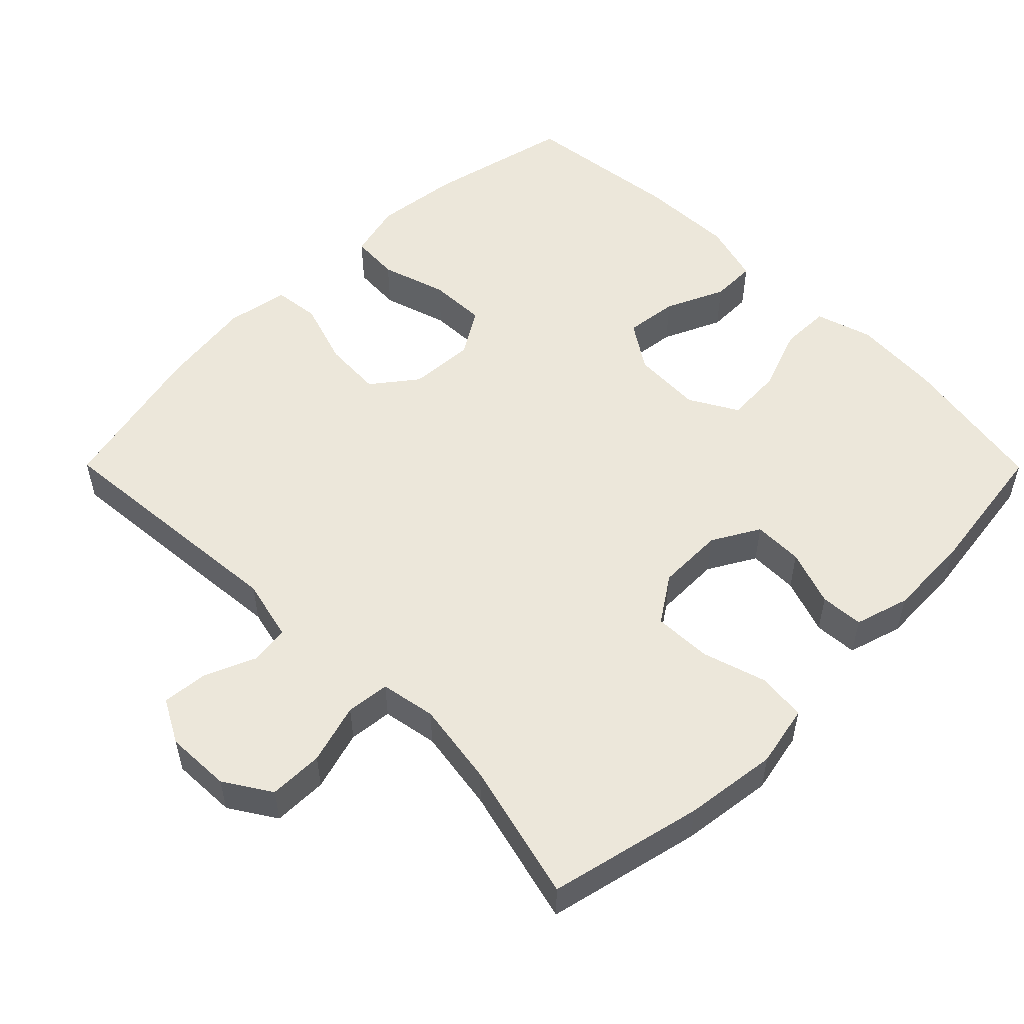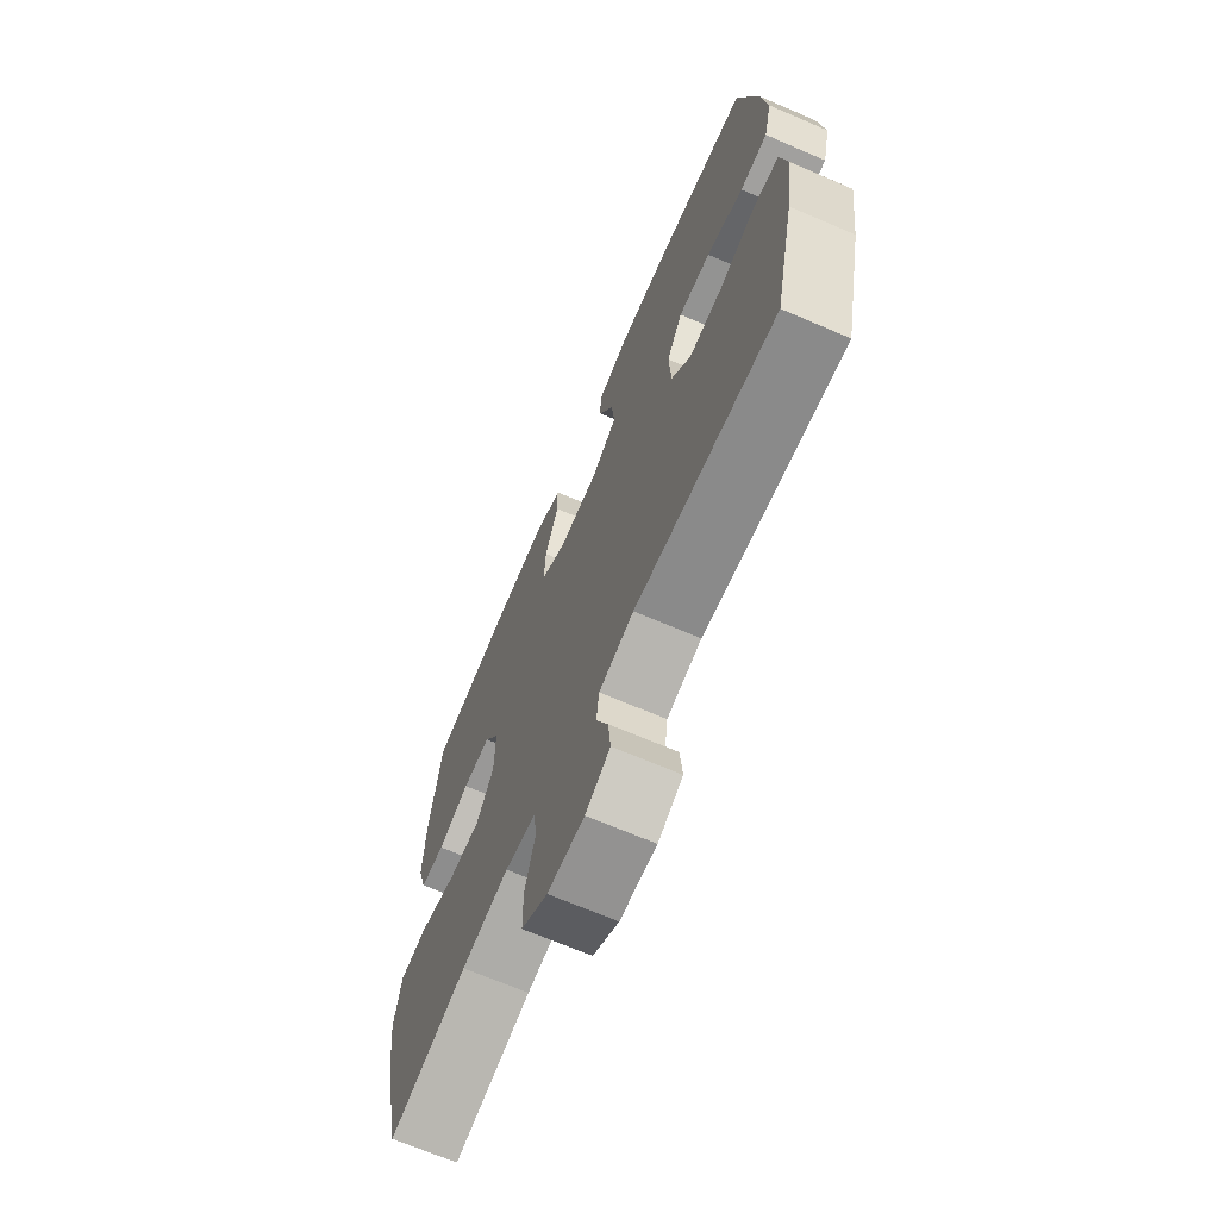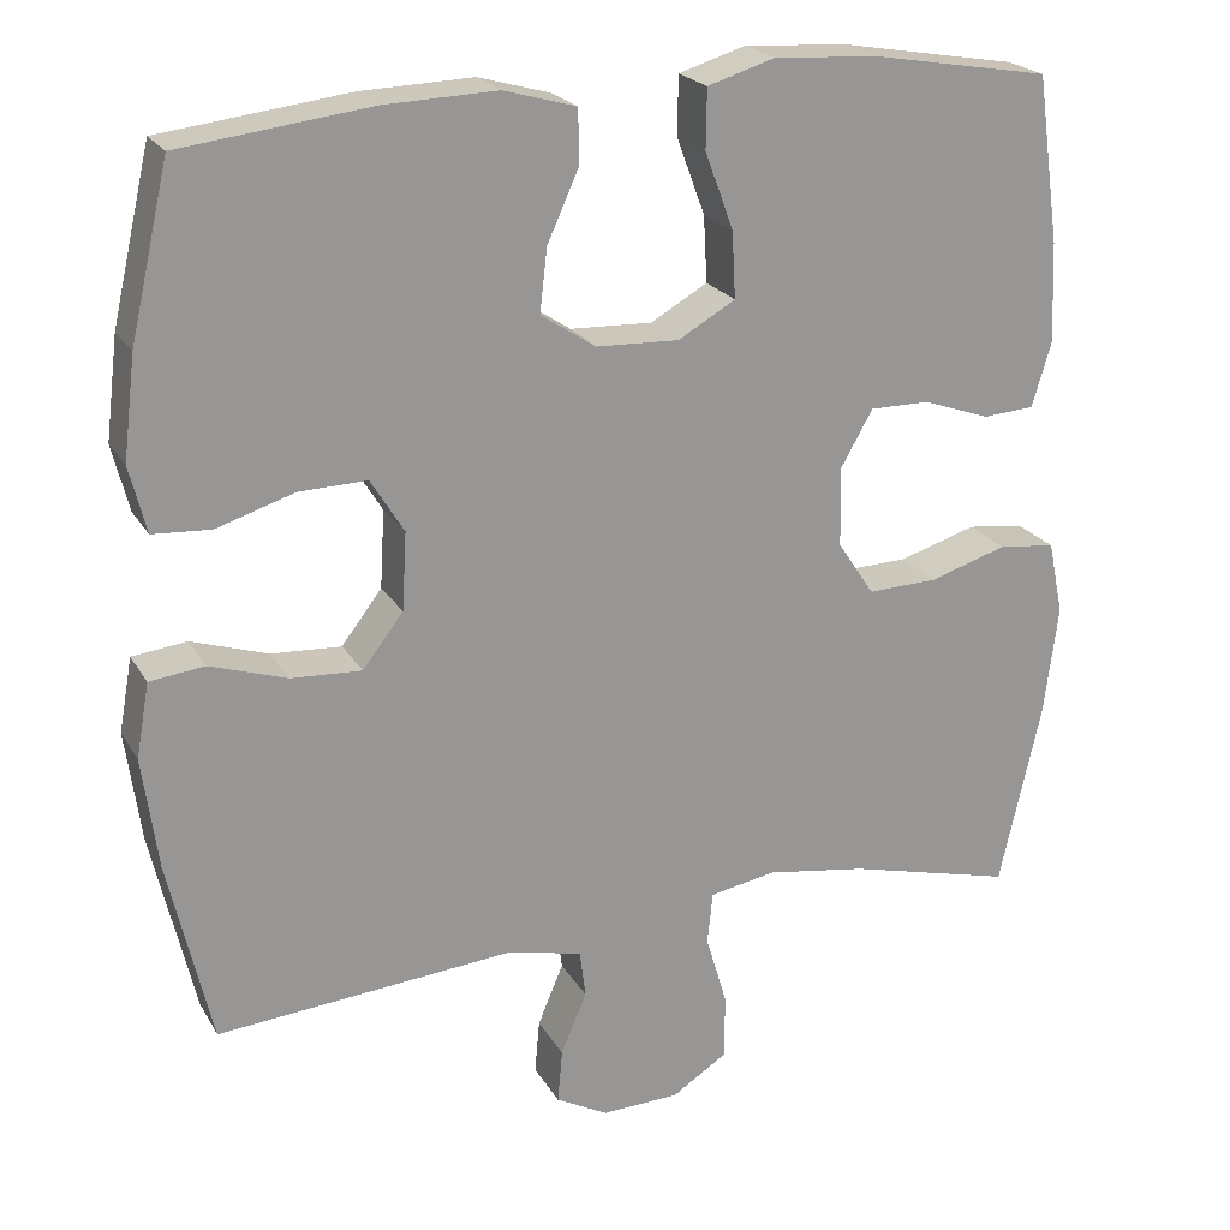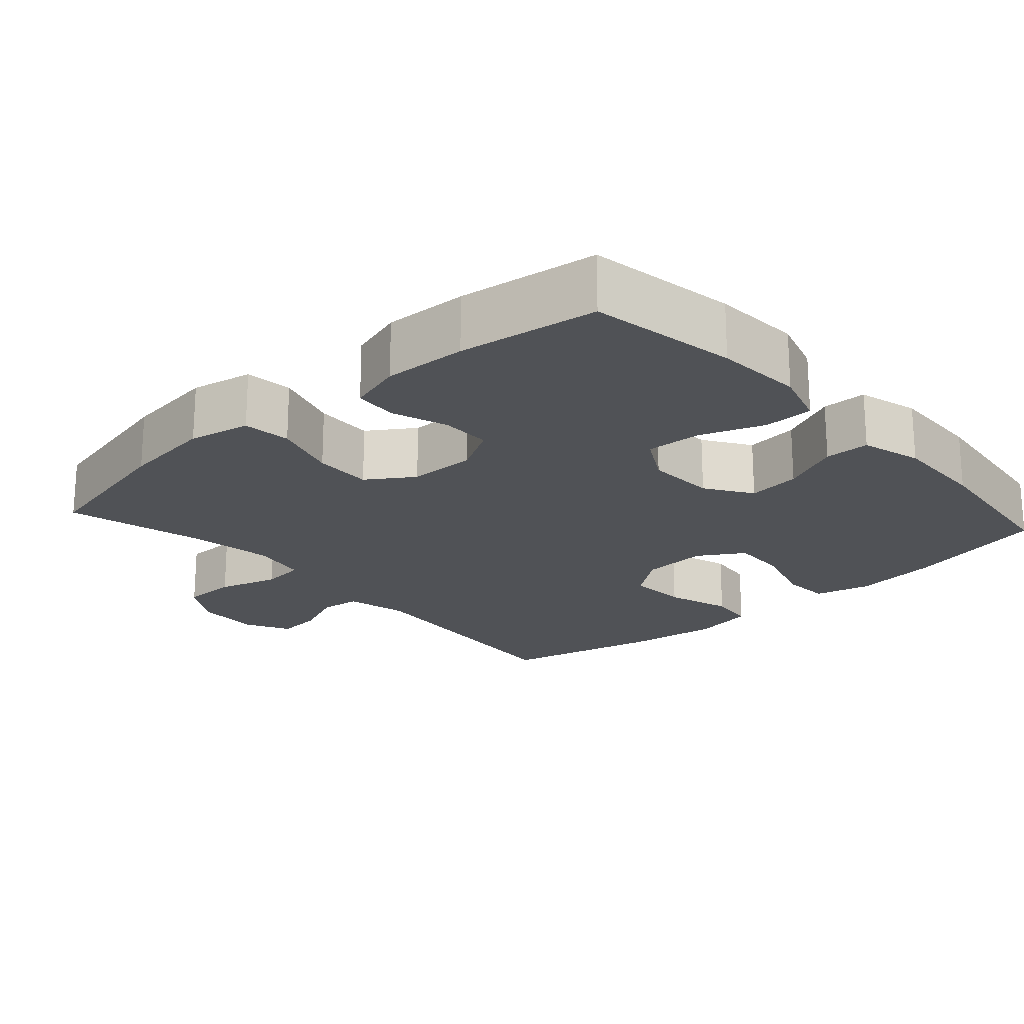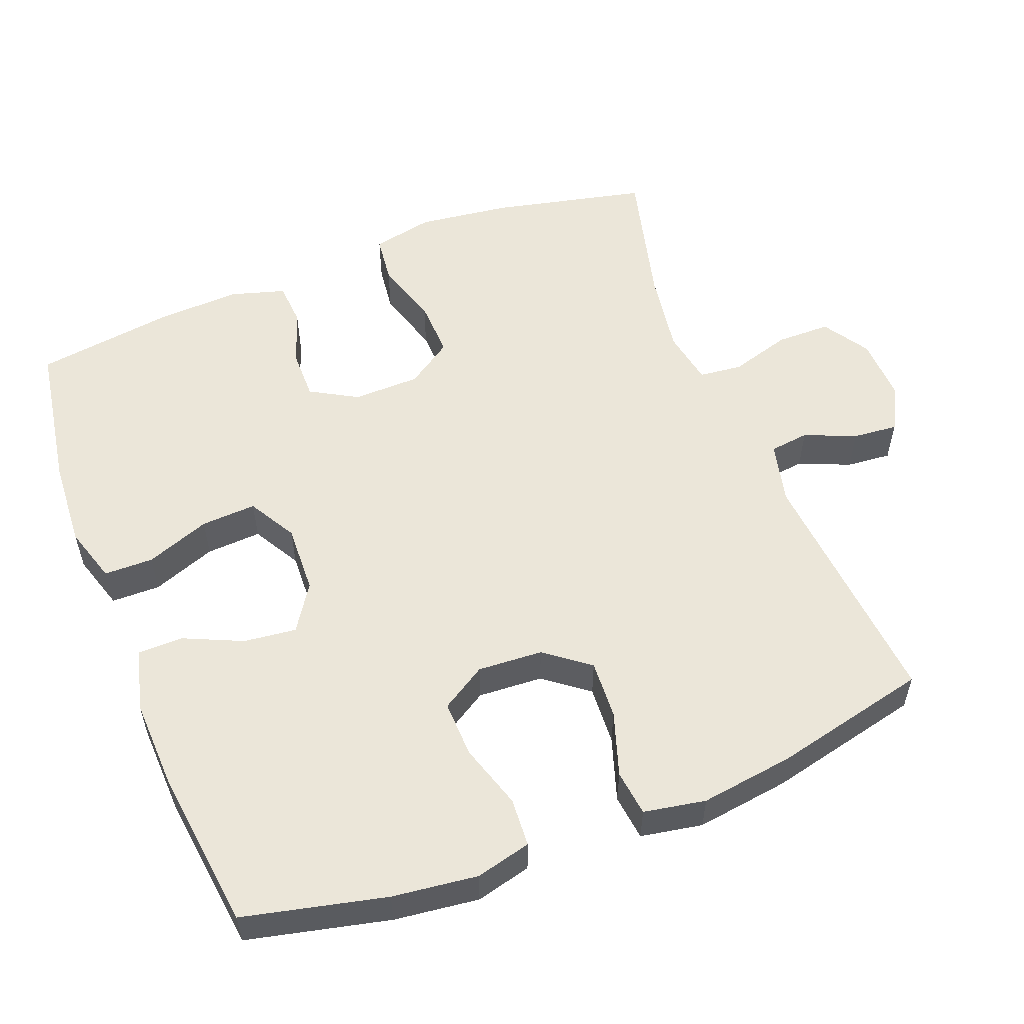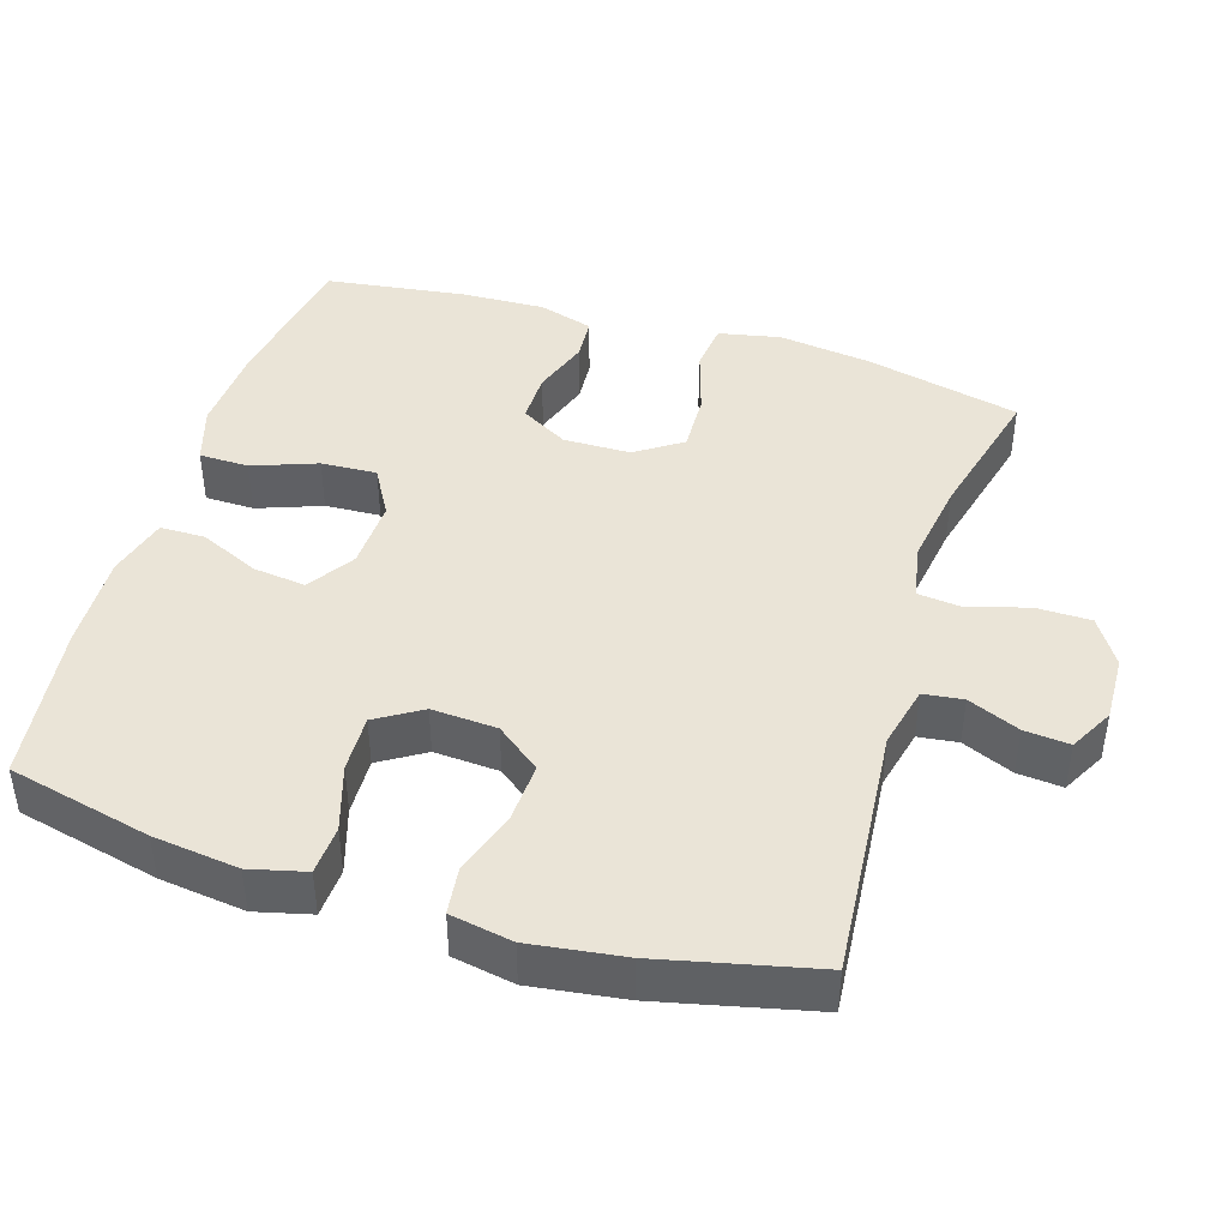
<metadata>
{"format":"obj","ext":"obj","renderer":"f3d","projection":"perspective","resolution":1024,"background":"white","views":[{"elev":53.6,"azim":-134.8,"up":"+Y"},{"elev":-68.4,"azim":66.7,"up":"+Z"},{"elev":21.8,"azim":157.2,"up":"+Z"},{"elev":-20.8,"azim":-48.1,"up":"+Y"},{"elev":55.5,"azim":68.7,"up":"+Y"},{"elev":43.7,"azim":107.3,"up":"+Y"}]}
</metadata>
<code>
o path640
v 0.2713 0.0375 0.5515
v 0.1383 0.0375 0.5563
v 0.05315 0.0375 0.5325
v 0.05221 0.0375 0.4694
v 0.08947 0.0375 0.3868
v 0.09822 0.0375 0.3124
v 0.03332 0.0375 0.2696
v -0.06417 0.0375 0.2659
v -0.1316 0.0375 0.3044
v -0.1274 0.0375 0.3824
v -0.09409 0.0375 0.4727
v -0.09514 0.0375 0.5422
v -0.1746 0.0375 0.5667
v -0.2986 0.0375 0.5588
v -0.5071 0.0375 0.5237
v -0.5344 0.0375 0.3274
v -0.5393 0.0375 0.2099
v -0.5167 0.0375 0.1333
v -0.4559 0.0375 0.1291
v -0.3769 0.0375 0.1565
v -0.3069 0.0375 0.1569
v -0.2693 0.0375 0.09089
v -0.2709 0.0375 -0.003291
v -0.3142 0.0375 -0.06789
v -0.396 0.0375 -0.06509
v -0.4877 0.0375 -0.03674
v -0.5548 0.0375 -0.04461
v -0.5726 0.0375 -0.1311
v -0.556 0.0375 -0.2615
v -0.5071 0.0375 -0.4782
v -0.3109 0.0375 -0.4288
v -0.1931 0.0375 -0.4108
v -0.1152 0.0375 -0.425
v -0.1087 0.0375 -0.486
v -0.1338 0.0375 -0.5708
v -0.133 0.0375 -0.6474
v -0.06795 0.0375 -0.6891
v 0.02372 0.0375 -0.6925
v 0.0852 0.0375 -0.6595
v 0.07952 0.0375 -0.5961
v 0.04909 0.0375 -0.5238
v 0.05612 0.0375 -0.4682
v 0.1433 0.0375 -0.4477
v 0.4946 0.0375 -0.4782
v 0.5454 0.0375 -0.259
v 0.5636 0.0375 -0.1272
v 0.5479 0.0375 -0.03975
v 0.4831 0.0375 -0.03195
v 0.3926 0.0375 -0.06128
v 0.3095 0.0375 -0.06577
v 0.2616 0.0375 -0.003356
v 0.2562 0.0375 0.08838
v 0.2955 0.0375 0.152
v 0.3756 0.0375 0.1494
v 0.4674 0.0375 0.1205
v 0.5357 0.0375 0.1248
v 0.5554 0.0375 0.2031
v 0.5407 0.0375 0.3231
v 0.4946 0.0375 0.5237
v 0.2713 -0.0375 0.5515
v 0.1383 -0.0375 0.5563
v 0.05315 -0.0375 0.5325
v 0.05221 -0.0375 0.4694
v 0.08947 -0.0375 0.3868
v 0.09822 -0.0375 0.3124
v 0.03332 -0.0375 0.2696
v -0.06417 -0.0375 0.2659
v -0.1316 -0.0375 0.3044
v -0.1274 -0.0375 0.3824
v -0.09409 -0.0375 0.4727
v -0.09514 -0.0375 0.5422
v -0.1746 -0.0375 0.5667
v -0.2986 -0.0375 0.5588
v -0.5071 -0.0375 0.5237
v -0.5344 -0.0375 0.3274
v -0.5393 -0.0375 0.2099
v -0.5167 -0.0375 0.1333
v -0.4559 -0.0375 0.1291
v -0.3769 -0.0375 0.1565
v -0.3069 -0.0375 0.1569
v -0.2693 -0.0375 0.09089
v -0.2709 -0.0375 -0.003291
v -0.3142 -0.0375 -0.06789
v -0.396 -0.0375 -0.06509
v -0.4877 -0.0375 -0.03674
v -0.5548 -0.0375 -0.04461
v -0.5726 -0.0375 -0.1311
v -0.556 -0.0375 -0.2615
v -0.5071 -0.0375 -0.4782
v -0.3109 -0.0375 -0.4288
v -0.1931 -0.0375 -0.4108
v -0.1152 -0.0375 -0.425
v -0.1087 -0.0375 -0.486
v -0.1338 -0.0375 -0.5708
v -0.133 -0.0375 -0.6474
v -0.06795 -0.0375 -0.6891
v 0.02372 -0.0375 -0.6925
v 0.0852 -0.0375 -0.6595
v 0.07952 -0.0375 -0.5961
v 0.04909 -0.0375 -0.5238
v 0.05612 -0.0375 -0.4682
v 0.1433 -0.0375 -0.4477
v 0.4946 -0.0375 -0.4782
v 0.5454 -0.0375 -0.259
v 0.5636 -0.0375 -0.1272
v 0.5479 -0.0375 -0.03975
v 0.4831 -0.0375 -0.03195
v 0.3926 -0.0375 -0.06128
v 0.3095 -0.0375 -0.06577
v 0.2616 -0.0375 -0.003356
v 0.2562 -0.0375 0.08838
v 0.2955 -0.0375 0.152
v 0.3756 -0.0375 0.1494
v 0.4674 -0.0375 0.1205
v 0.5357 -0.0375 0.1248
v 0.5554 -0.0375 0.2031
v 0.5407 -0.0375 0.3231
v 0.4946 -0.0375 0.5237
v -0.5548 0.0375 -0.04461
v -0.5548 0.0375 -0.04461
v -0.5726 0.0375 -0.1311
v -0.556 0.0375 -0.2615
v -0.4877 0.0375 -0.03674
v -0.5344 0.0375 0.3274
v -0.5393 0.0375 0.2099
v -0.5167 0.0375 0.1333
v -0.5167 0.0375 0.1333
v -0.5071 0.0375 0.5237
v -0.5071 0.0375 0.5237
v -0.4559 0.0375 0.1291
v -0.5071 0.0375 -0.4782
v -0.5071 0.0375 -0.4782
v -0.396 0.0375 -0.06509
v -0.3769 0.0375 0.1565
v -0.3109 0.0375 -0.4288
v -0.2986 0.0375 0.5588
v -0.3142 0.0375 -0.06789
v -0.3069 0.0375 0.1569
v -0.3069 0.0375 0.1569
v -0.2709 0.0375 -0.003291
v -0.1931 0.0375 -0.4108
v -0.2693 0.0375 0.09089
v -0.1746 0.0375 0.5667
v -0.1152 0.0375 -0.425
v -0.1152 0.0375 -0.425
v -0.09514 0.0375 0.5422
v -0.09514 0.0375 0.5422
v -0.1316 0.0375 0.3044
v -0.1316 0.0375 0.3044
v -0.1274 0.0375 0.3824
v -0.1087 0.0375 -0.486
v -0.1338 0.0375 -0.5708
v -0.133 0.0375 -0.6474
v -0.06795 0.0375 -0.6891
v -0.06417 0.0375 0.2659
v -0.09409 0.0375 0.4727
v 0.02372 0.0375 -0.6925
v 0.03332 0.0375 0.2696
v 0.0852 0.0375 -0.6595
v 0.0852 0.0375 -0.6595
v 0.09822 0.0375 0.3124
v 0.09822 0.0375 0.3124
v 0.04909 0.0375 -0.5238
v 0.05612 0.0375 -0.4682
v 0.05612 0.0375 -0.4682
v 0.07952 0.0375 -0.5961
v 0.05315 0.0375 0.5325
v 0.05315 0.0375 0.5325
v 0.05221 0.0375 0.4694
v 0.08947 0.0375 0.3868
v 0.1383 0.0375 0.5563
v 0.1433 0.0375 -0.4477
v 0.2713 0.0375 0.5515
v 0.2562 0.0375 0.08838
v 0.2955 0.0375 0.152
v 0.2616 0.0375 -0.003356
v 0.3095 0.0375 -0.06577
v 0.3756 0.0375 0.1494
v 0.3926 0.0375 -0.06128
v 0.4674 0.0375 0.1205
v 0.4831 0.0375 -0.03195
v 0.5357 0.0375 0.1248
v 0.5357 0.0375 0.1248
v 0.4946 0.0375 0.5237
v 0.4946 0.0375 0.5237
v 0.4946 0.0375 -0.4782
v 0.4946 0.0375 -0.4782
v 0.5479 0.0375 -0.03975
v 0.5479 0.0375 -0.03975
v 0.5407 0.0375 0.3231
v 0.5454 0.0375 -0.259
v 0.5554 0.0375 0.2031
v 0.5636 0.0375 -0.1272
v -0.5548 -0.0375 -0.04461
v -0.5548 -0.0375 -0.04461
v -0.5726 -0.0375 -0.1311
v -0.556 -0.0375 -0.2615
v -0.4877 -0.0375 -0.03674
v -0.5344 -0.0375 0.3274
v -0.5393 -0.0375 0.2099
v -0.5167 -0.0375 0.1333
v -0.5167 -0.0375 0.1333
v -0.5071 -0.0375 0.5237
v -0.5071 -0.0375 0.5237
v -0.4559 -0.0375 0.1291
v -0.5071 -0.0375 -0.4782
v -0.5071 -0.0375 -0.4782
v -0.396 -0.0375 -0.06509
v -0.3769 -0.0375 0.1565
v -0.3109 -0.0375 -0.4288
v -0.2986 -0.0375 0.5588
v -0.3142 -0.0375 -0.06789
v -0.3069 -0.0375 0.1569
v -0.3069 -0.0375 0.1569
v -0.2709 -0.0375 -0.003291
v -0.1931 -0.0375 -0.4108
v -0.2693 -0.0375 0.09089
v -0.1746 -0.0375 0.5667
v -0.1152 -0.0375 -0.425
v -0.1152 -0.0375 -0.425
v -0.09514 -0.0375 0.5422
v -0.09514 -0.0375 0.5422
v -0.1316 -0.0375 0.3044
v -0.1316 -0.0375 0.3044
v -0.1274 -0.0375 0.3824
v -0.1087 -0.0375 -0.486
v -0.1338 -0.0375 -0.5708
v -0.133 -0.0375 -0.6474
v -0.06795 -0.0375 -0.6891
v -0.06417 -0.0375 0.2659
v -0.09409 -0.0375 0.4727
v 0.02372 -0.0375 -0.6925
v 0.03332 -0.0375 0.2696
v 0.0852 -0.0375 -0.6595
v 0.0852 -0.0375 -0.6595
v 0.09822 -0.0375 0.3124
v 0.09822 -0.0375 0.3124
v 0.04909 -0.0375 -0.5238
v 0.05612 -0.0375 -0.4682
v 0.05612 -0.0375 -0.4682
v 0.07952 -0.0375 -0.5961
v 0.05315 -0.0375 0.5325
v 0.05315 -0.0375 0.5325
v 0.05221 -0.0375 0.4694
v 0.08947 -0.0375 0.3868
v 0.1383 -0.0375 0.5563
v 0.1433 -0.0375 -0.4477
v 0.2713 -0.0375 0.5515
v 0.2562 -0.0375 0.08838
v 0.2955 -0.0375 0.152
v 0.2616 -0.0375 -0.003356
v 0.3095 -0.0375 -0.06577
v 0.3756 -0.0375 0.1494
v 0.3926 -0.0375 -0.06128
v 0.4674 -0.0375 0.1205
v 0.4831 -0.0375 -0.03195
v 0.5357 -0.0375 0.1248
v 0.5357 -0.0375 0.1248
v 0.4946 -0.0375 0.5237
v 0.4946 -0.0375 0.5237
v 0.4946 -0.0375 -0.4782
v 0.4946 -0.0375 -0.4782
v 0.5479 -0.0375 -0.03975
v 0.5479 -0.0375 -0.03975
v 0.5407 -0.0375 0.3231
v 0.5454 -0.0375 -0.259
v 0.5554 -0.0375 0.2031
v 0.5636 -0.0375 -0.1272
f 218 231 221
f 213 199 209
f 247 251 219
f 257 267 255
f 199 211 203
f 266 252 247
f 210 212 208
f 253 265 250
f 236 250 248
f 217 223 213
f 215 230 217
f 246 245 248
f 248 245 236
f 213 225 211
f 213 223 225
f 245 246 244
f 196 208 198
f 216 212 210
f 268 254 266
f 229 238 227
f 263 256 268
f 250 236 249
f 232 241 229
f 247 219 239
f 252 251 247
f 251 233 215
f 226 239 219
f 209 200 205
f 254 268 256
f 219 212 216
f 197 208 196
f 209 199 200
f 218 225 231
f 211 225 218
f 210 197 206
f 215 212 219
f 259 248 265
f 255 267 253
f 205 200 201
f 229 227 228
f 251 215 219
f 244 246 242
f 249 236 233
f 248 250 265
f 233 230 215
f 252 266 254
f 227 238 226
f 238 239 226
f 230 223 217
f 267 265 253
f 229 241 238
f 249 233 251
f 241 232 234
f 211 199 213
f 266 247 261
f 196 198 194
f 210 208 197
f 120 28 87 195
f 28 29 88 87
f 26 27 86 85
f 16 17 76 75
f 17 127 202 76
f 129 16 75 204
f 18 19 78 77
f 29 132 207 88
f 25 26 85 84
f 19 20 79 78
f 30 31 90 89
f 14 15 74 73
f 24 25 84 83
f 20 139 214 79
f 23 24 83 82
f 31 32 91 90
f 21 22 81 80
f 13 14 73 72
f 22 23 82 81
f 32 145 220 91
f 147 13 72 222
f 149 10 69 224
f 34 35 94 93
f 35 36 95 94
f 36 37 96 95
f 8 9 68 67
f 11 12 71 70
f 10 11 70 69
f 33 34 93 92
f 37 38 97 96
f 7 8 67 66
f 38 160 235 97
f 162 7 66 237
f 41 165 240 100
f 40 41 100 99
f 39 40 99 98
f 168 4 63 243
f 4 5 64 63
f 2 3 62 61
f 42 43 102 101
f 5 6 65 64
f 1 2 61 60
f 52 53 112 111
f 51 52 111 110
f 50 51 110 109
f 53 54 113 112
f 49 50 109 108
f 54 55 114 113
f 48 49 108 107
f 55 183 258 114
f 185 1 60 260
f 43 187 262 102
f 189 48 107 264
f 58 59 118 117
f 44 45 104 103
f 57 58 117 116
f 56 57 116 115
f 46 47 106 105
f 45 46 105 104
f 143 146 156
f 138 134 124
f 172 144 176
f 182 180 192
f 124 128 136
f 191 172 177
f 135 133 137
f 178 175 190
f 161 173 175
f 142 138 148
f 140 142 155
f 171 173 170
f 173 161 170
f 138 136 150
f 138 150 148
f 170 169 171
f 121 123 133
f 141 135 137
f 193 191 179
f 154 152 163
f 188 193 181
f 175 174 161
f 157 154 166
f 172 164 144
f 177 172 176
f 176 140 158
f 151 144 164
f 134 130 125
f 179 181 193
f 144 141 137
f 122 121 133
f 134 125 124
f 143 156 150
f 136 143 150
f 135 131 122
f 140 144 137
f 184 190 173
f 180 178 192
f 130 126 125
f 154 153 152
f 176 144 140
f 169 167 171
f 174 158 161
f 173 190 175
f 158 140 155
f 177 179 191
f 152 151 163
f 163 151 164
f 155 142 148
f 192 178 190
f 154 163 166
f 174 176 158
f 166 159 157
f 136 138 124
f 191 186 172
f 121 119 123
f 135 122 133

</code>
